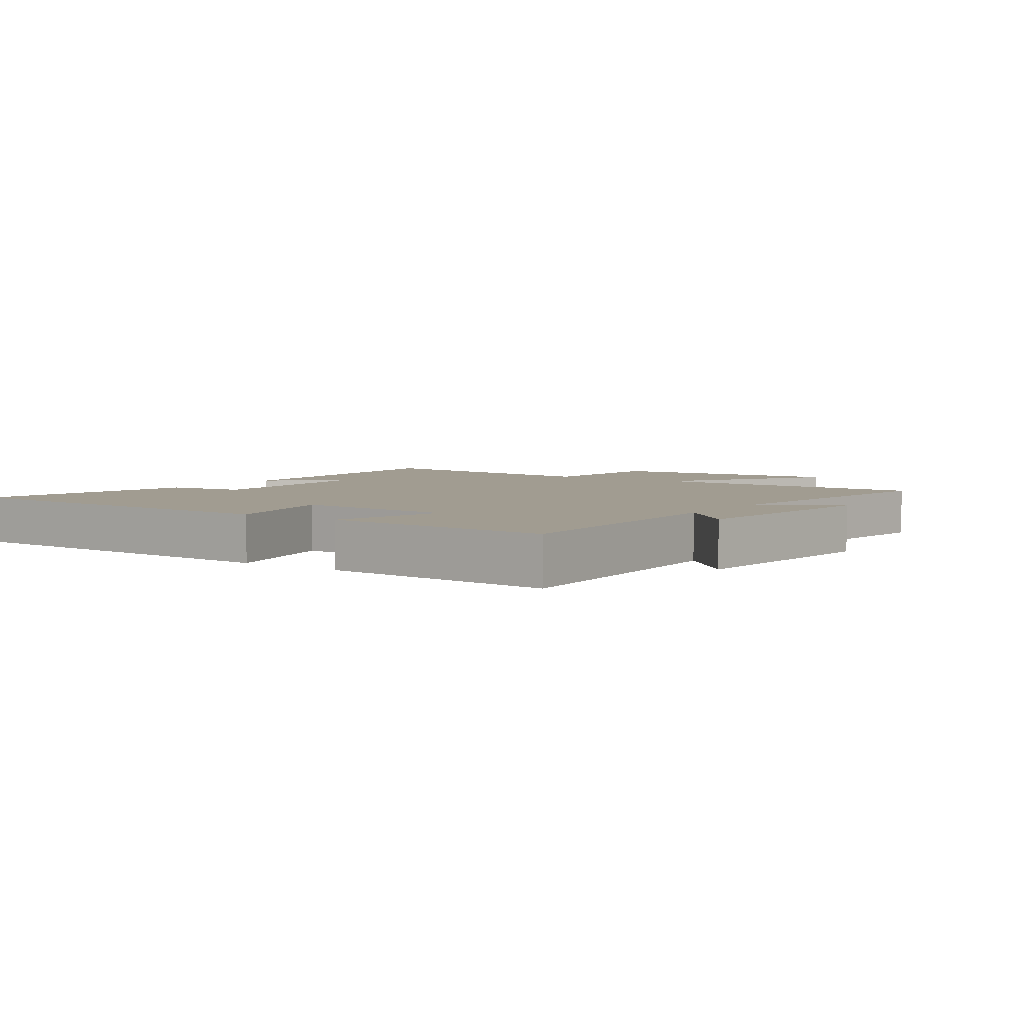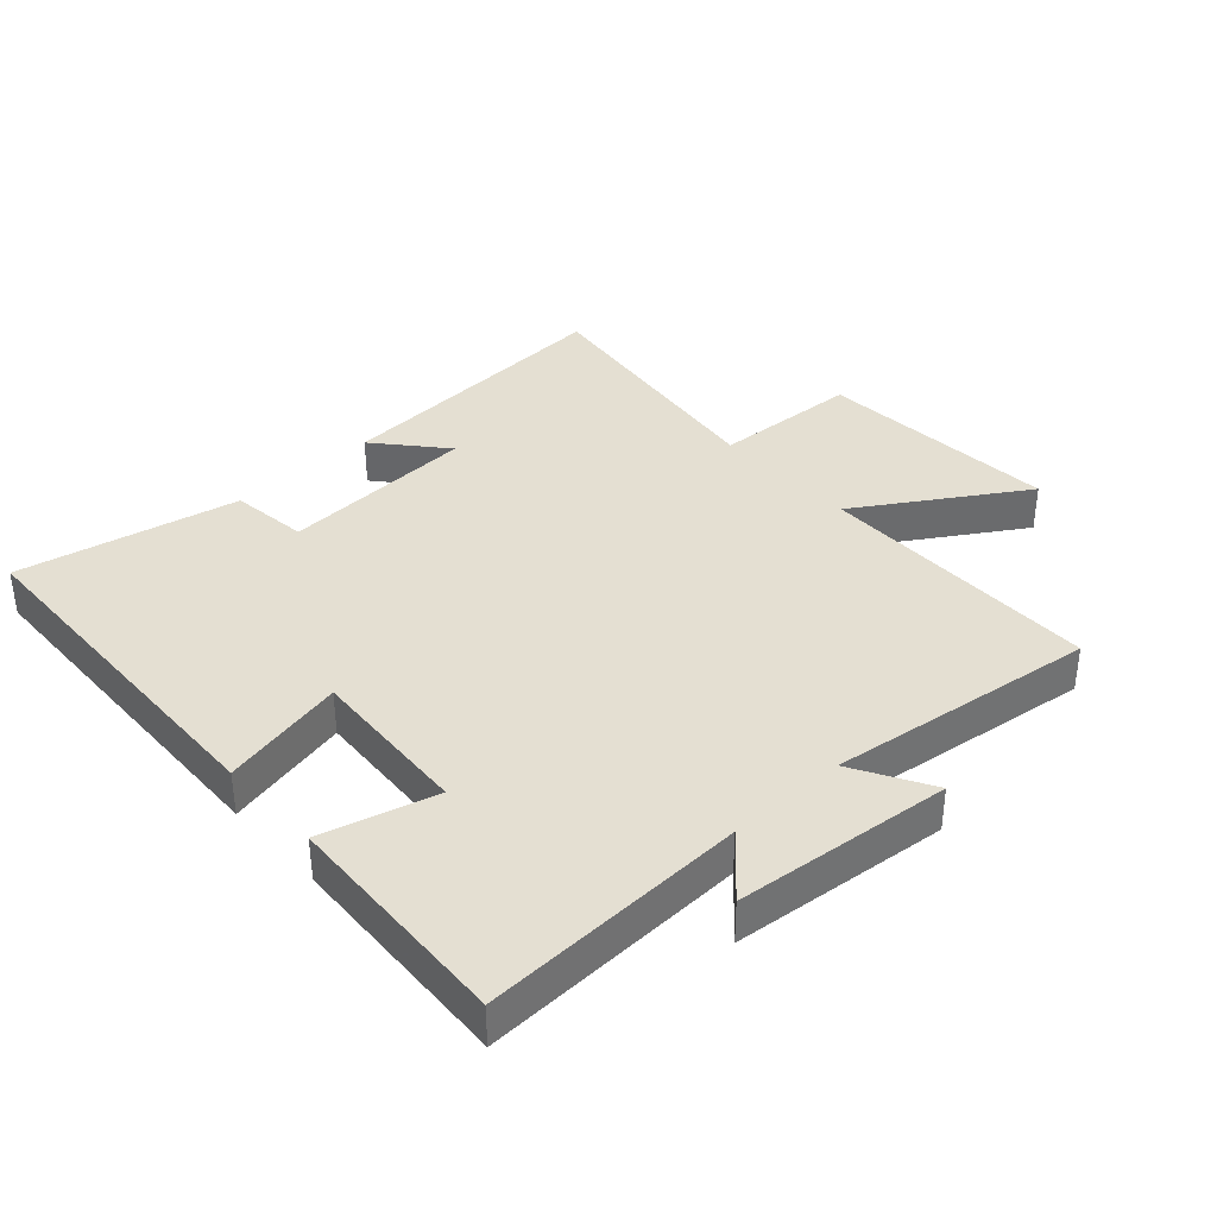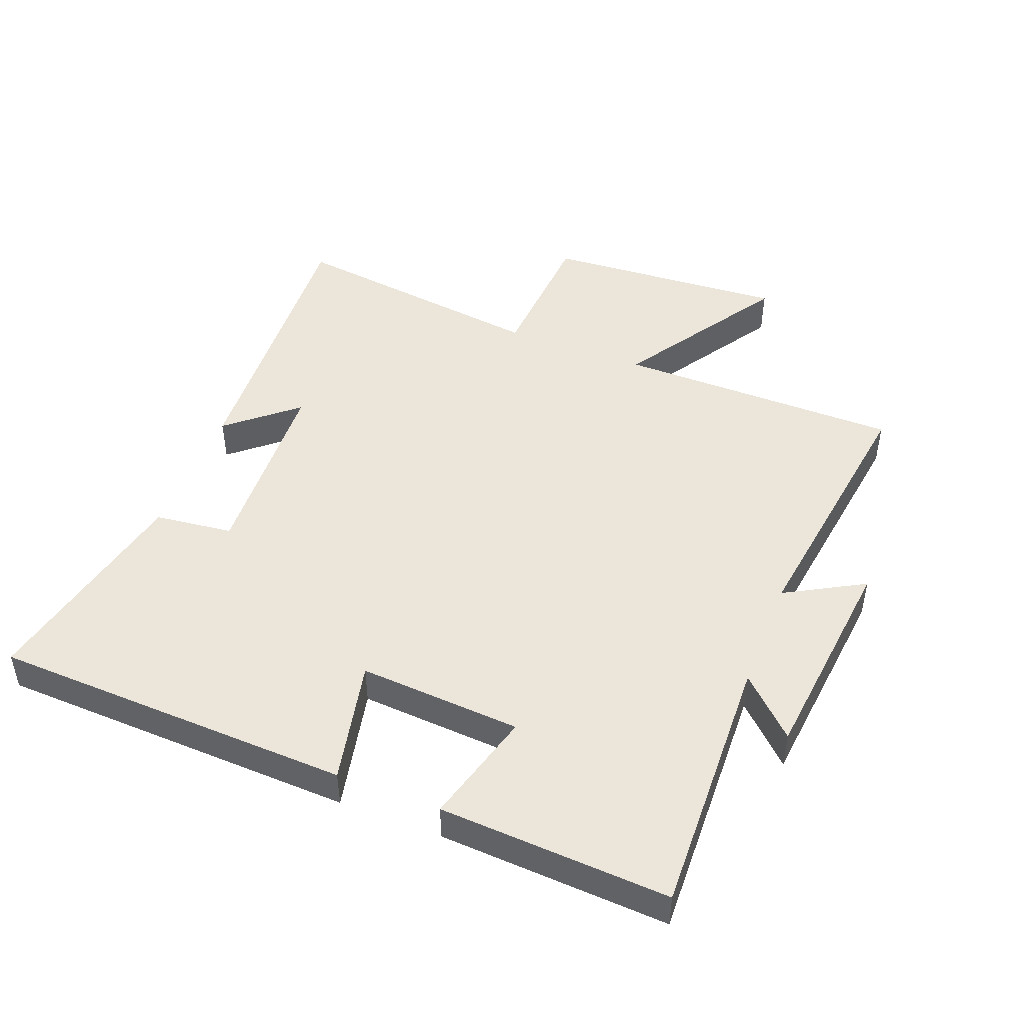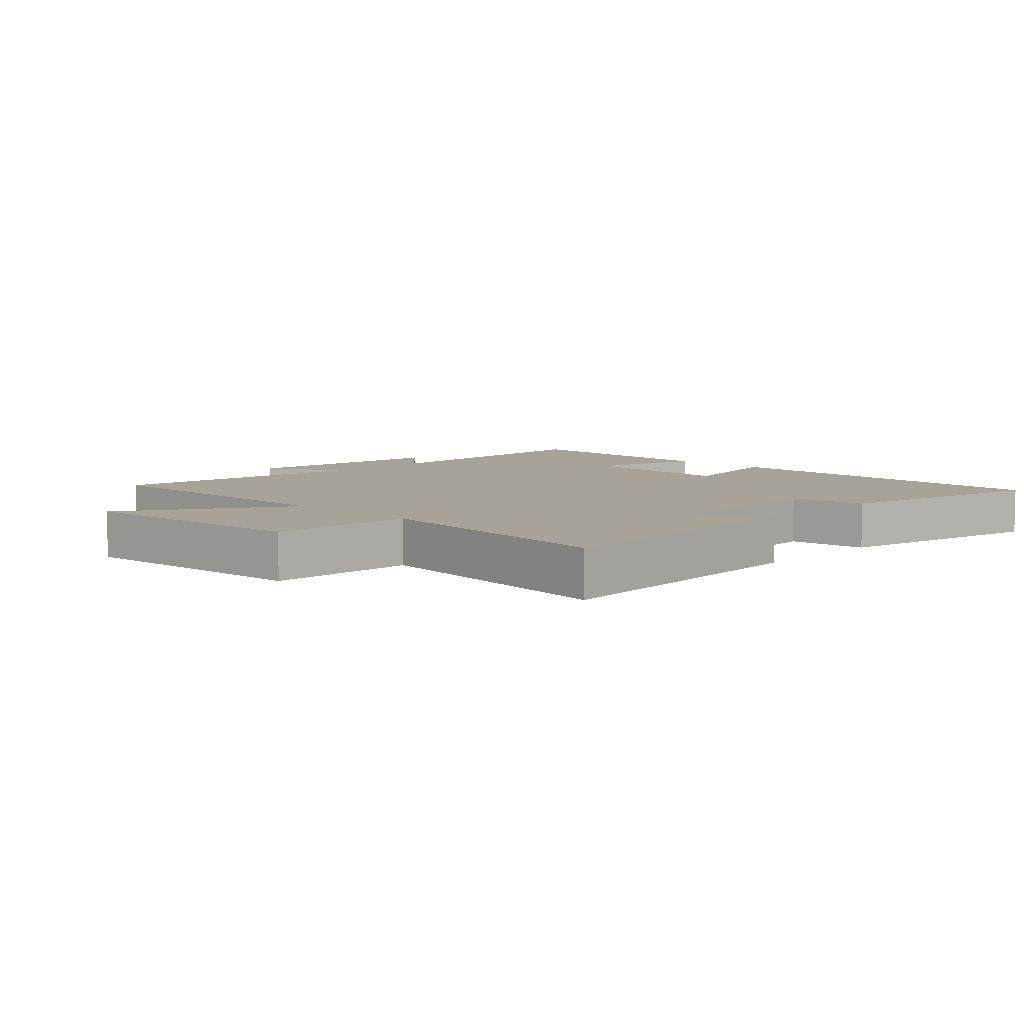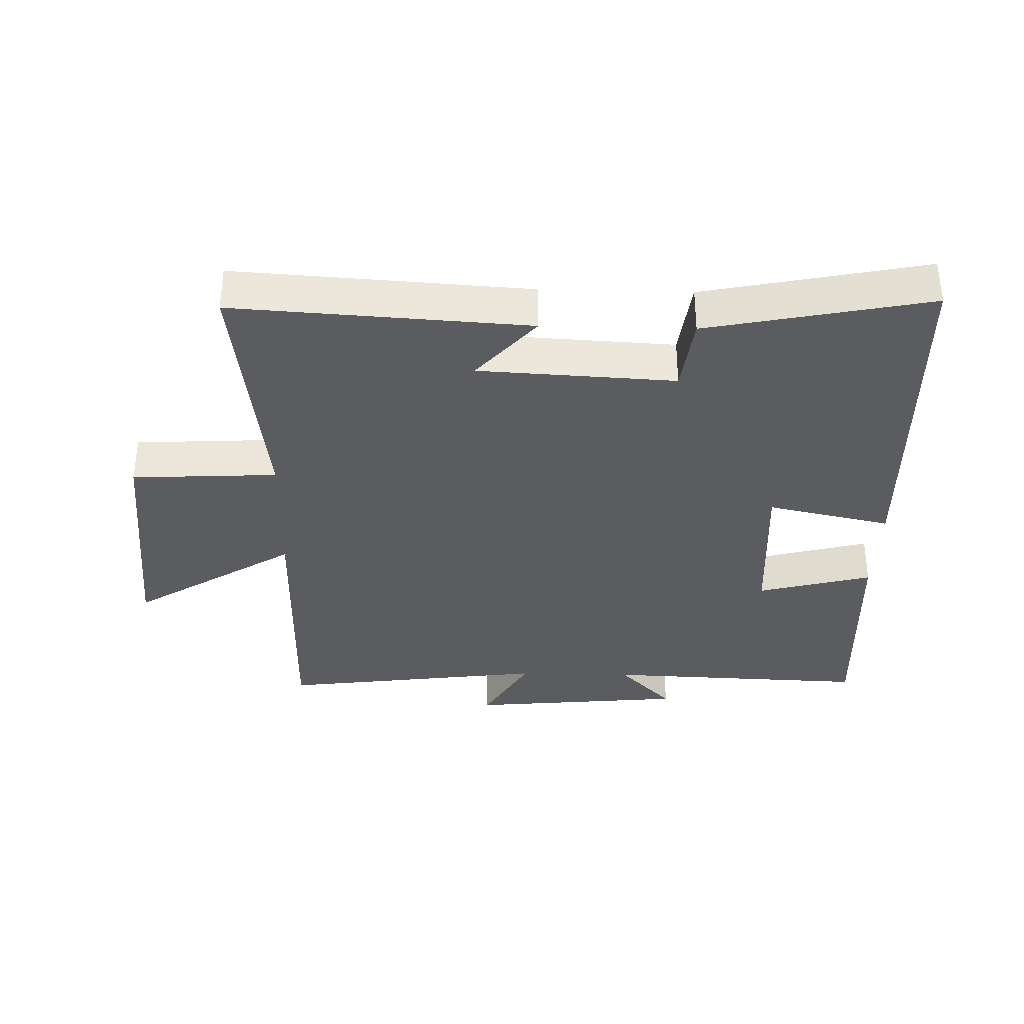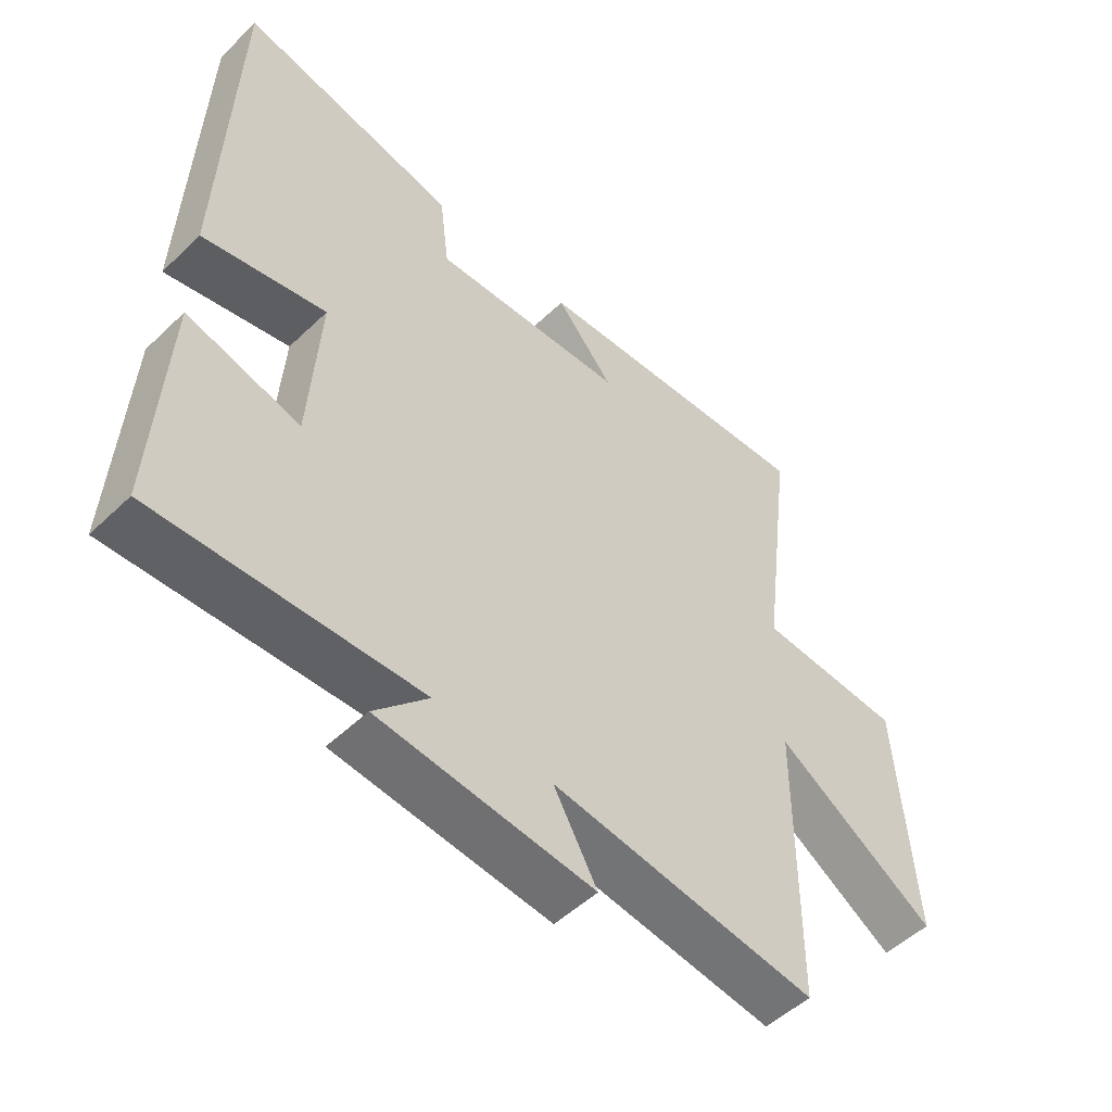
<metadata>
{"format":"obj","ext":"obj","renderer":"f3d","projection":"perspective","resolution":1024,"background":"white","views":[{"elev":4.5,"azim":124.8,"up":"+Y"},{"elev":37.2,"azim":137.6,"up":"+Y"},{"elev":46.9,"azim":111.4,"up":"+Y"},{"elev":6.8,"azim":-46.0,"up":"+Y"},{"elev":-34.7,"azim":-1.6,"up":"+Y"},{"elev":-51.5,"azim":135.9,"up":"+Z"}]}
</metadata>
<code>
v -0.552 0.07 0.528
v -0.094 0.07 0.5
v -0.185 0.07 0.394
v 0.121 0.07 0.378
v 0.136 0.07 0.5
v 0.481 0.07 0.572
v 0.5 0.07 0.009
v 0.306 0.07 0.051
v 0.322 0.07 -0.203
v 0.5 0.07 -0.155
v 0.519 0.07 -0.515
v 0.105 0.07 -0.5
v 0.19 0.07 -0.588
v -0.148 0.07 -0.622
v -0.079 0.07 -0.5
v -0.498 0.07 -0.556
v -0.5 0.07 -0.111
v -0.754 0.07 -0.272
v -0.728 0.07 0.106
v -0.5 0.07 0.119
v -0.552 0 0.528
v -0.094 0 0.5
v -0.185 0 0.394
v 0.121 0 0.378
v 0.136 0 0.5
v 0.481 0 0.572
v 0.5 0 0.009
v 0.306 0 0.051
v 0.322 0 -0.203
v 0.5 0 -0.155
v 0.519 0 -0.515
v 0.105 0 -0.5
v 0.19 0 -0.588
v -0.148 0 -0.622
v -0.079 0 -0.5
v -0.498 0 -0.556
v -0.5 0 -0.111
v -0.754 0 -0.272
v -0.728 0 0.106
v -0.5 0 0.119
f 17 18 19 20
f 15 16 17 20
f 15 20 1
f 12 13 14 15
f 12 15 1
f 9 10 11 12
f 8 9 12 1
f 6 7 8
f 5 6 8
f 4 5 8
f 3 4 8
f 3 8 1
f 1 2 3
f 40 39 38 37
f 40 37 36 35
f 21 40 35
f 35 34 33 32
f 21 35 32
f 32 31 30 29
f 21 32 29 28
f 28 27 26
f 28 26 25
f 28 25 24
f 28 24 23
f 21 28 23
f 23 22 21
f 1 21 22 2
f 2 22 23 3
f 3 23 24 4
f 4 24 25 5
f 5 25 26 6
f 6 26 27 7
f 7 27 28 8
f 8 28 29 9
f 9 29 30 10
f 10 30 31 11
f 11 31 32 12
f 12 32 33 13
f 13 33 34 14
f 14 34 35 15
f 15 35 36 16
f 16 36 37 17
f 17 37 38 18
f 18 38 39 19
f 19 39 40 20
f 20 40 21 1

</code>
